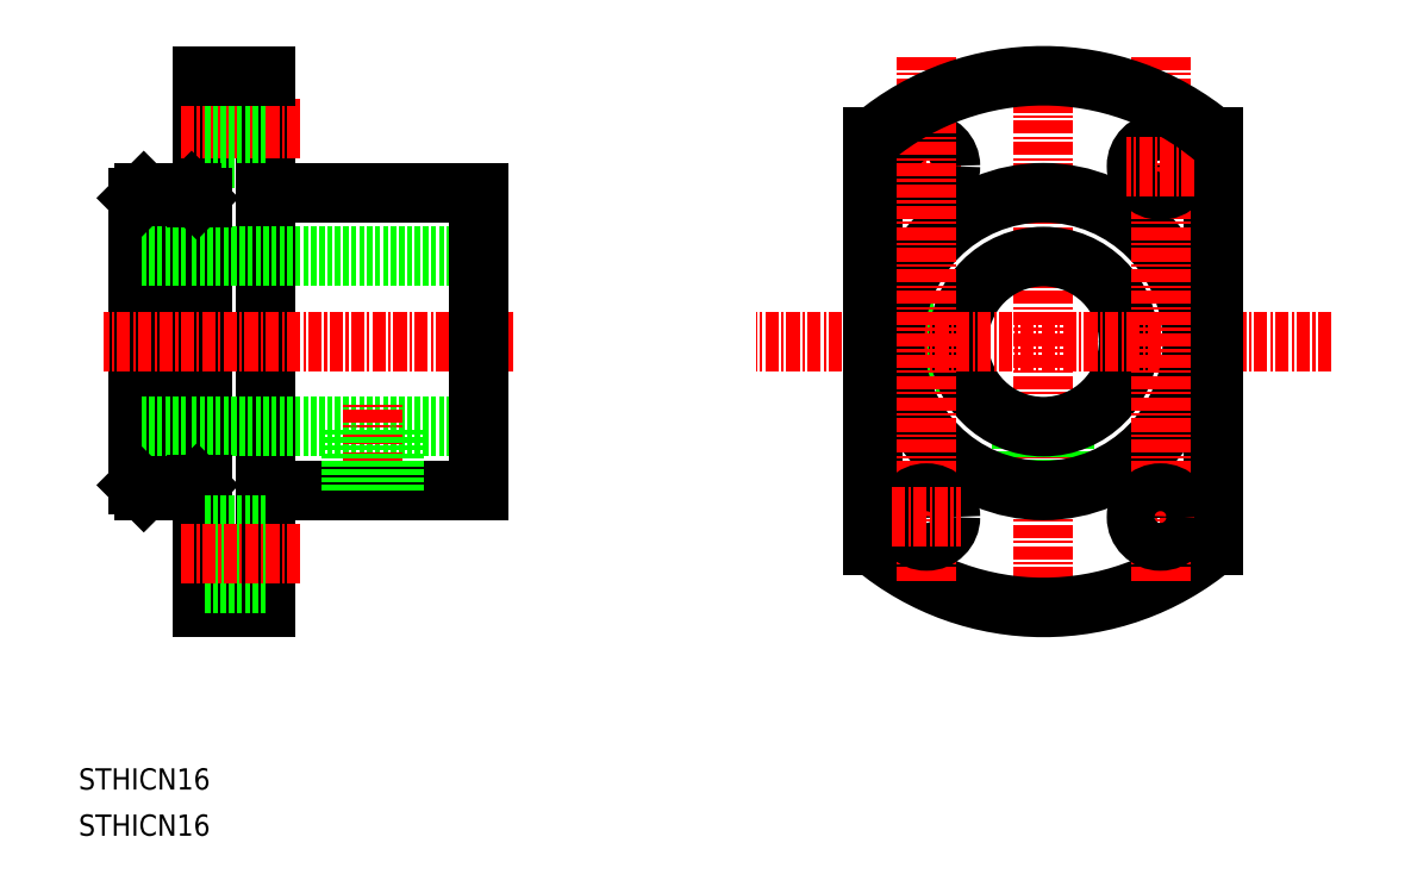
<metadata>
{"format":"dxf","ext":"dxf","renderer":"ezdxf+matplotlib","layout":"modelspace","background":"white","min_lineweight":24,"dpi":150}
</metadata>
<code>
0
SECTION
2
ENTITIES
0
LINE
8
0
10
21.12
20
42.97
30
0
11
21.12
21
69.97
31
0
0
LINE
8
0
10
15.62
20
42.97
30
0
11
15.62
21
69.97
31
0
0
LINE
8
0
10
27.62
20
31.47
30
0
11
27.62
21
81.47
31
0
0
LINE
8
0
10
21.62
20
31.47
30
0
11
21.62
21
81.47
31
0
0
LINE
8
0
10
20.12
20
48.47
30
0
11
15.62
21
48.47
31
0
0
TEXT
8
0
10
10
20
14.34
30
0
40
2
1
STHICN16
0
LINE
8
0
10
20.62
20
48.47
30
0
11
47.62
21
48.47
31
0
0
LINE
8
CENTER
10
37.62
20
42.85
30
0
11
37.62
21
50.57
31
0
0
LINE
8
CENTER
10
30.88
20
76.47
30
0
11
19.53
21
76.47
31
0
0
LINE
8
0
10
20.12
20
64.47
30
0
11
15.62
21
64.47
31
0
0
LINE
8
CENTER
10
50.86
20
56.47
30
0
11
12.33
21
56.47
31
0
0
LINE
8
0
10
20.62
20
64.47
30
0
11
47.62
21
64.47
31
0
0
LINE
8
0
10
27.62
20
73.72
30
0
11
21.62
21
73.72
31
0
0
LINE
8
0
10
27.62
20
79.22
30
0
11
21.62
21
79.22
31
0
0
LINE
8
CENTER
10
100.7
20
81.26
30
0
11
100.7
21
31.69
31
0
0
LINE
8
0
10
102.7
20
42.62
30
0
11
102.7
21
48.73
31
0
0
LINE
8
0
10
102.4
20
42.58
30
0
11
102.4
21
48.66
31
0
0
LINE
8
0
10
99.03
20
42.58
30
0
11
99.03
21
48.66
31
0
0
LINE
8
0
10
98.73
20
42.62
30
0
11
98.73
21
48.73
31
0
0
LINE
8
0
10
86.88
20
58.47
30
0
11
92.99
21
58.47
31
0
0
LINE
8
0
10
86.84
20
58.17
30
0
11
92.92
21
58.17
31
0
0
LINE
8
0
10
86.84
20
54.77
30
0
11
92.92
21
54.77
31
0
0
LINE
8
0
10
86.88
20
54.47
30
0
11
92.99
21
54.47
31
0
0
LINE
8
CENTER
10
86.5
20
72.97
30
0
11
92.96
21
72.97
31
0
0
LINE
8
0
10
16.12
20
70.47
30
0
11
20.62
21
70.47
31
0
0
LINE
8
0
10
16.12
20
42.47
30
0
11
20.62
21
42.47
31
0
0
LINE
8
0
10
47.62
20
42.47
30
0
11
47.62
21
70.47
31
0
0
LINE
8
0
10
27.62
20
31.47
30
0
11
21.62
21
31.47
31
0
0
LINE
8
0
10
27.62
20
81.47
30
0
11
21.62
21
81.47
31
0
0
LINE
8
0
10
20.62
20
42.47
30
0
11
21.12
21
42.97
31
0
0
LINE
8
0
10
20.62
20
70.47
30
0
11
21.12
21
69.97
31
0
0
LINE
8
0
10
21.12
20
69.97
30
0
11
21.62
21
69.97
31
0
0
LINE
8
0
10
21.12
20
42.97
30
0
11
21.62
21
42.97
31
0
0
LINE
8
0
10
27.62
20
42.47
30
0
11
47.62
21
42.47
31
0
0
LINE
8
0
10
47.62
20
70.47
30
0
11
27.62
21
70.47
31
0
0
LINE
8
0
10
35.62
20
42.47
30
0
11
35.62
21
48.47
31
0
0
LINE
8
0
10
39.62
20
42.47
30
0
11
39.62
21
48.47
31
0
0
LINE
8
0
10
39.32
20
42.47
30
0
11
39.32
21
48.47
31
0
0
LINE
8
0
10
35.92
20
42.47
30
0
11
35.92
21
48.47
31
0
0
CIRCLE
8
0
10
100.7
20
56.47
30
0
40
8
0
CIRCLE
8
0
10
89.73
20
72.97
30
0
40
2.25
0
LINE
8
CENTER
10
127.8
20
56.47
30
0
11
73.67
21
56.47
31
0
0
LINE
8
0
10
16.12
20
70.47
30
0
11
15.62
21
69.97
31
0
0
LINE
8
0
10
16.12
20
42.47
30
0
11
15.62
21
42.97
31
0
0
TEXT
8
0
10
10
20
10
30
0
40
2
1
STHICN16
0
ARC
8
0
10
100.7
20
56.47
30
0
40
25
50
230.2
51
309.8
0
CIRCLE
8
0
10
100.7
20
56.47
30
0
40
14
0
LINE
8
0
10
116.7
20
75.68
30
0
11
116.7
21
37.27
31
0
0
LINE
8
0
10
84.73
20
75.68
30
0
11
84.73
21
37.27
31
0
0
LINE
8
CENTER
10
111.7
20
83.26
30
0
11
111.7
21
33.69
31
0
0
LINE
8
CENTER
10
89.73
20
83.26
30
0
11
89.73
21
33.69
31
0
0
LINE
8
0
10
27.62
20
33.72
30
0
11
21.62
21
33.72
31
0
0
LINE
8
0
10
27.62
20
39.22
30
0
11
21.62
21
39.22
31
0
0
LINE
8
CENTER
10
30.88
20
36.47
30
0
11
19.53
21
36.47
31
0
0
CIRCLE
8
0
10
89.73
20
39.97
30
0
40
2.25
0
LINE
8
CENTER
10
86.5
20
39.97
30
0
11
92.96
21
39.97
31
0
0
CIRCLE
8
0
10
111.7
20
72.97
30
0
40
2.25
0
LINE
8
CENTER
10
115
20
72.97
30
0
11
108.5
21
72.97
31
0
0
LINE
8
CENTER
10
115
20
39.97
30
0
11
108.5
21
39.97
31
0
0
CIRCLE
8
0
10
111.7
20
39.97
30
0
40
2.25
0
ARC
8
0
10
100.7
20
56.47
30
0
40
25
50
50.21
51
129.8
0
ENDSEC
0
EOF

</code>
